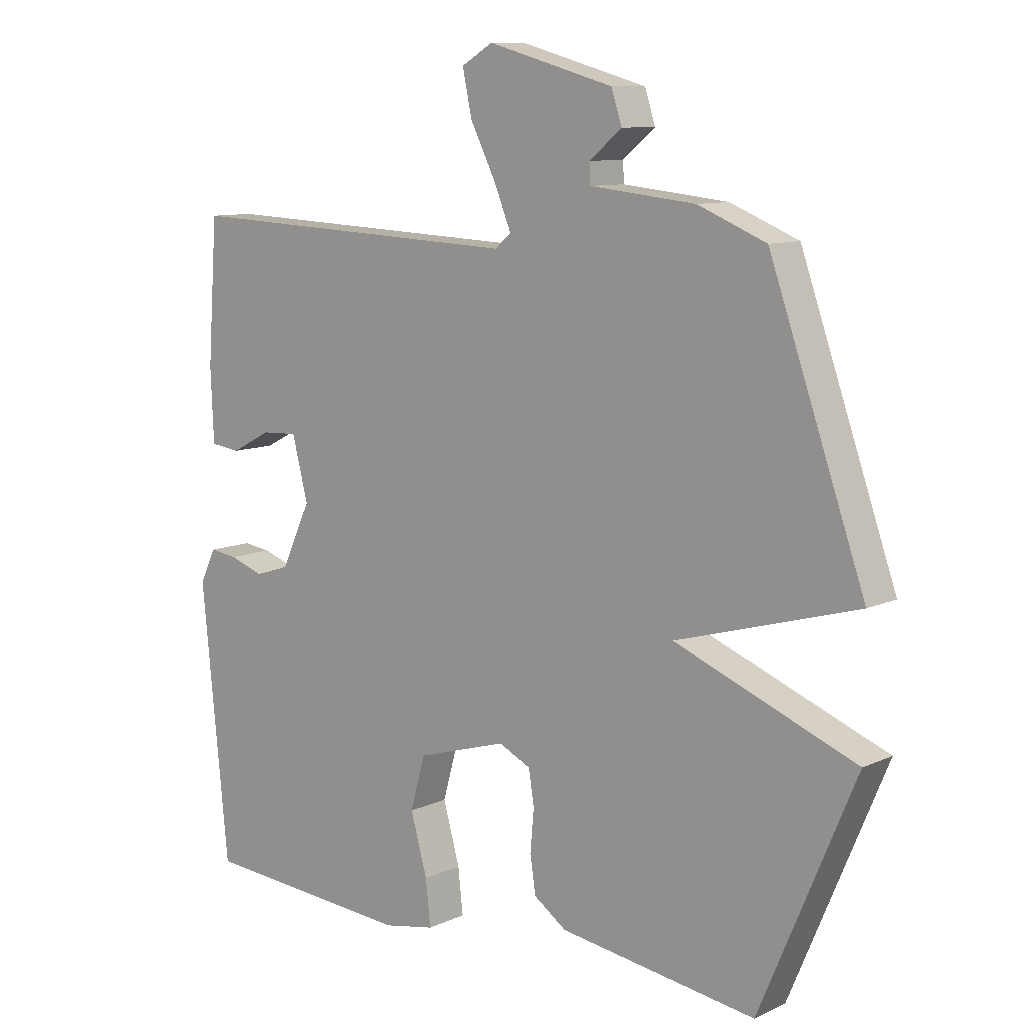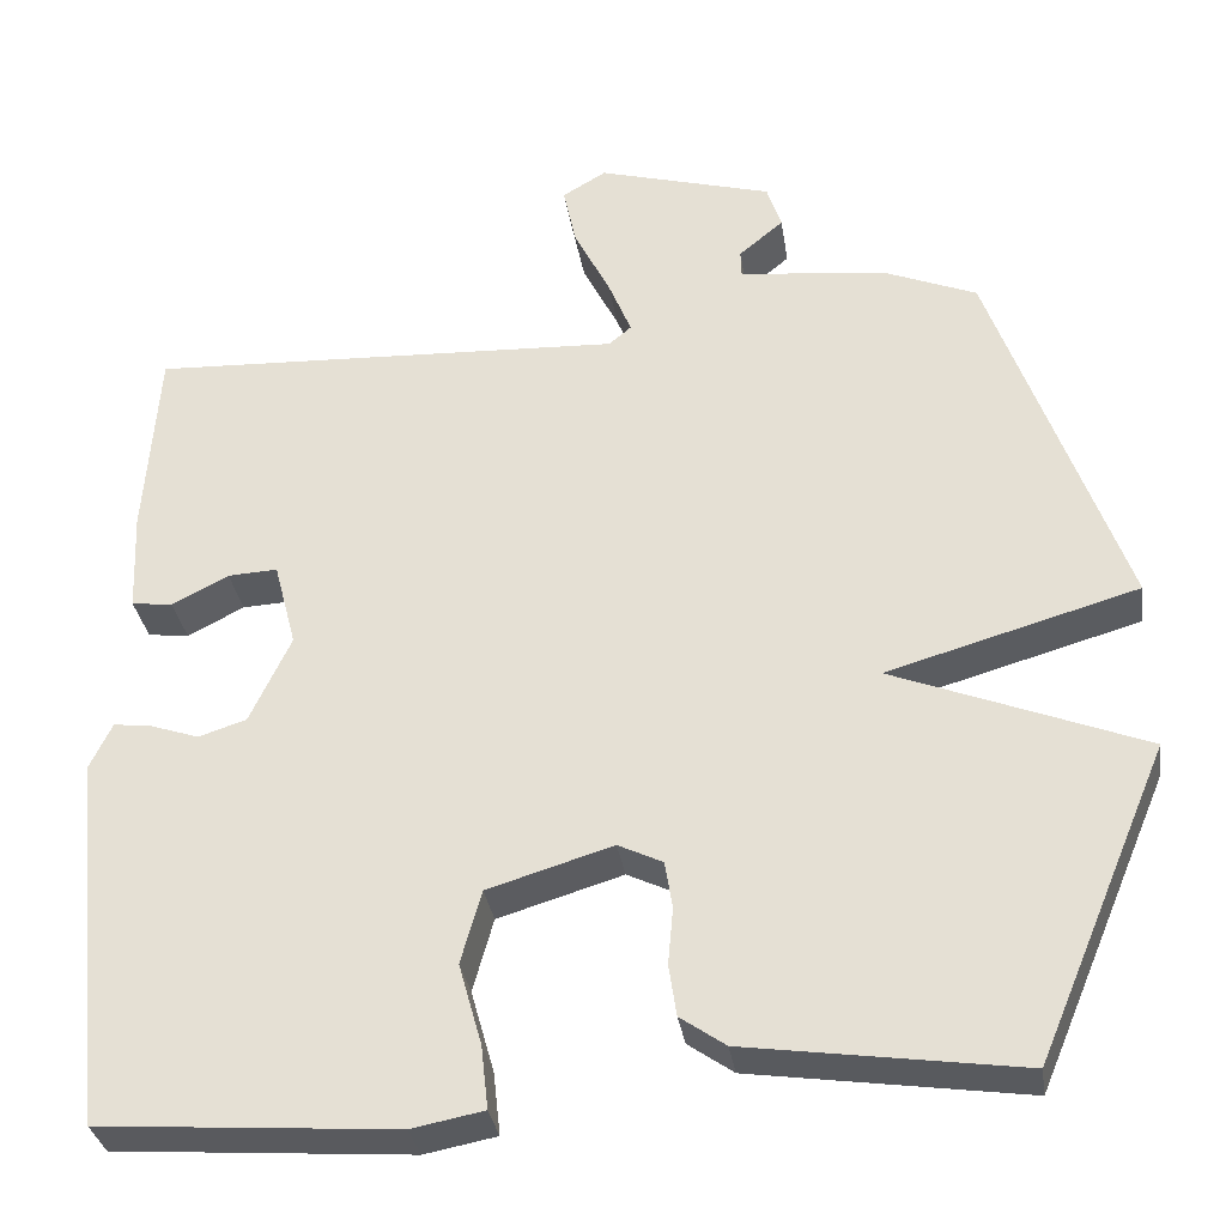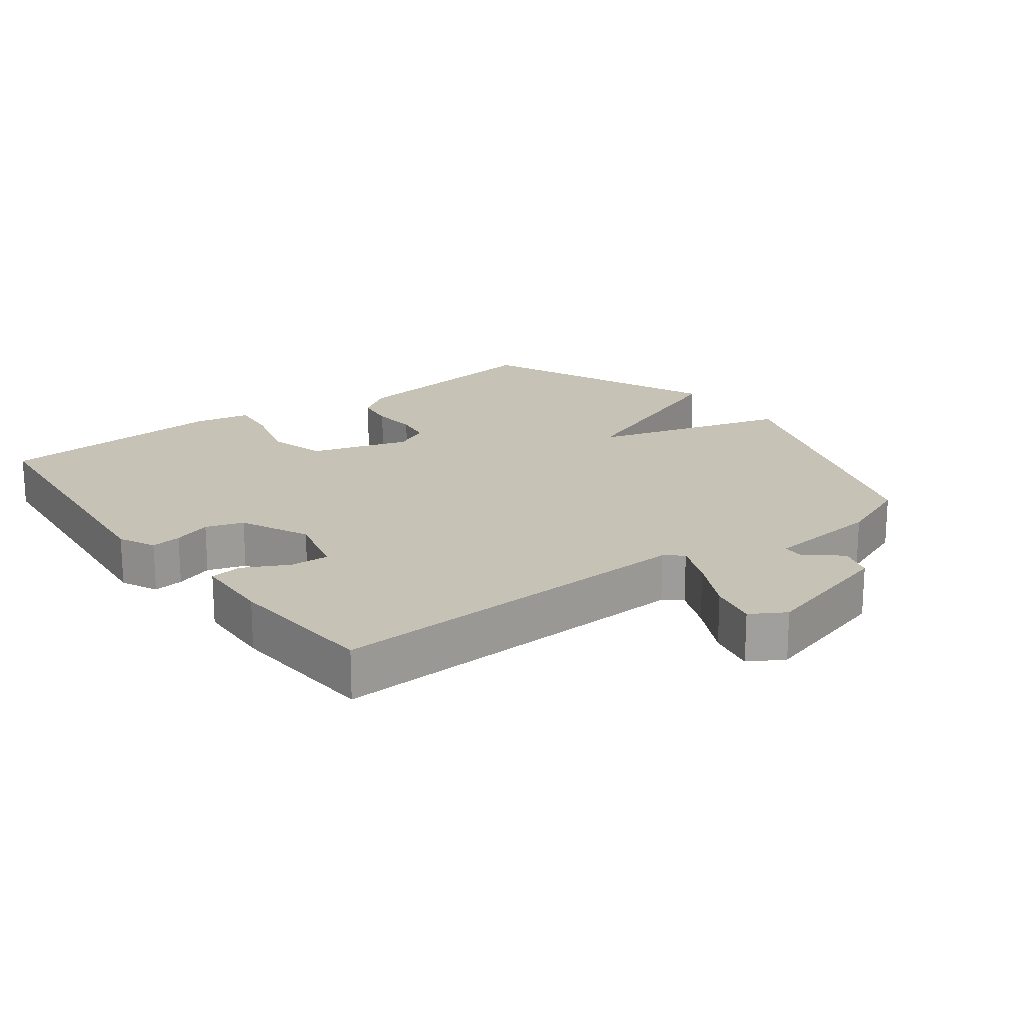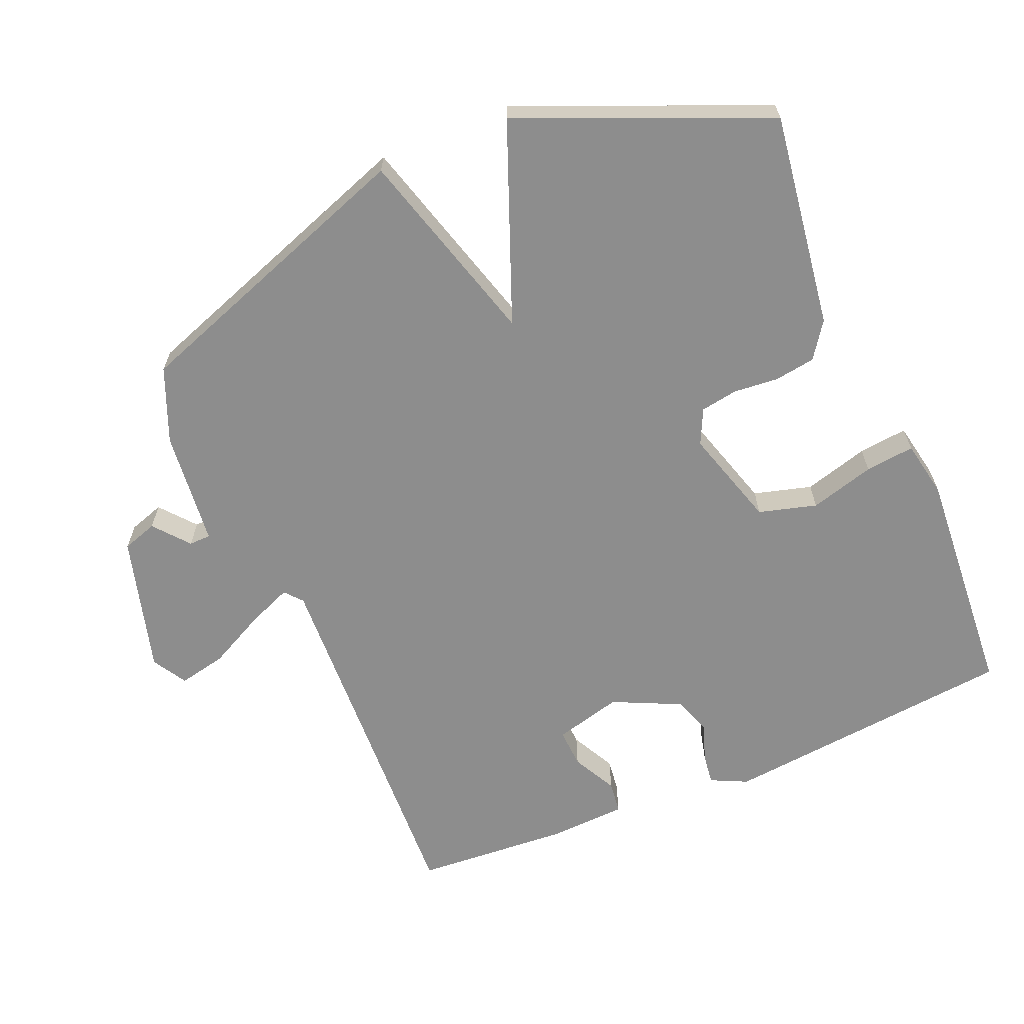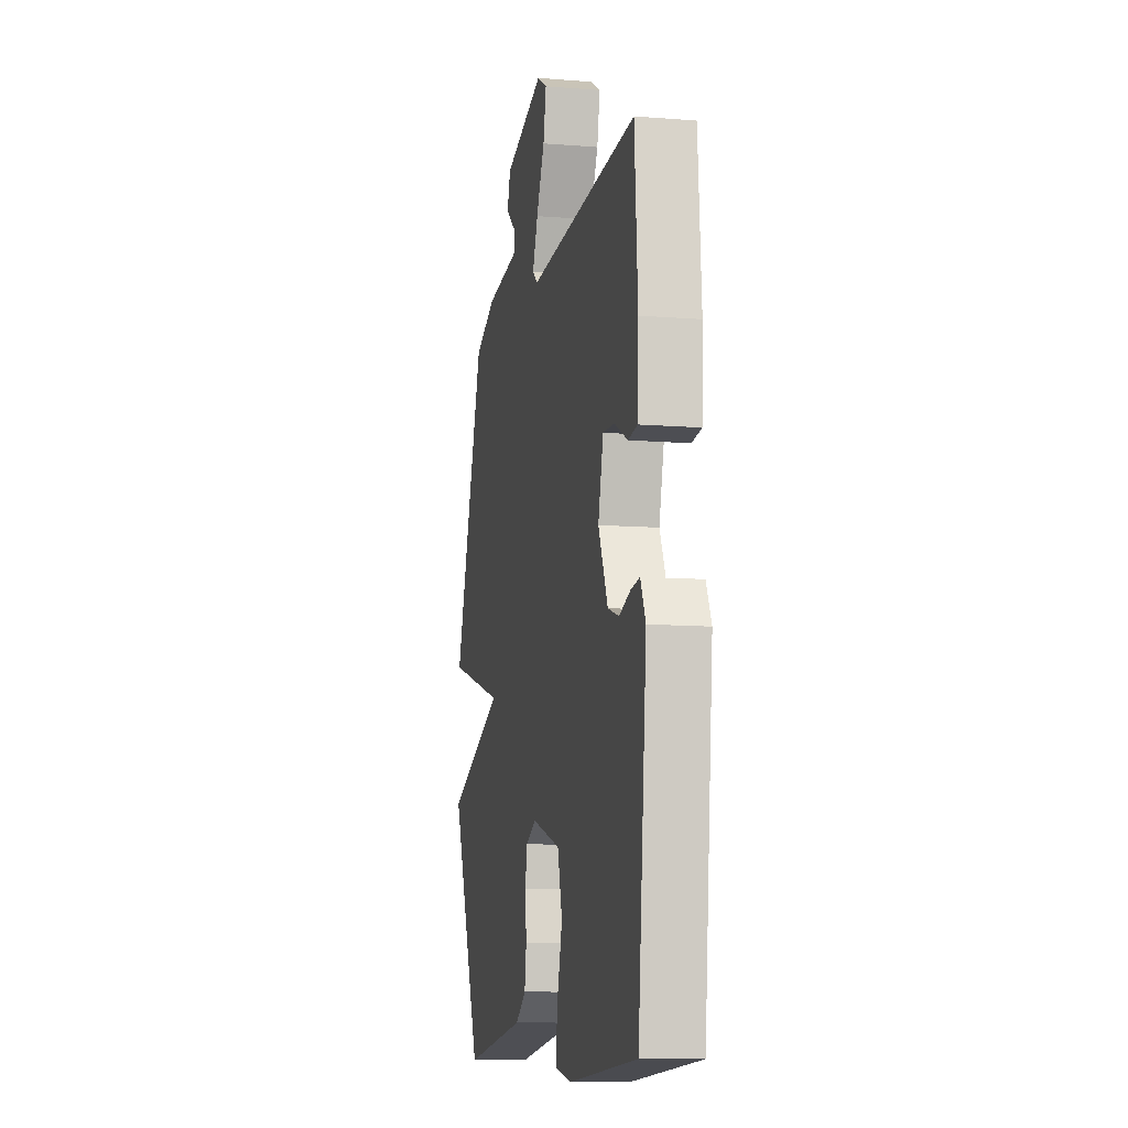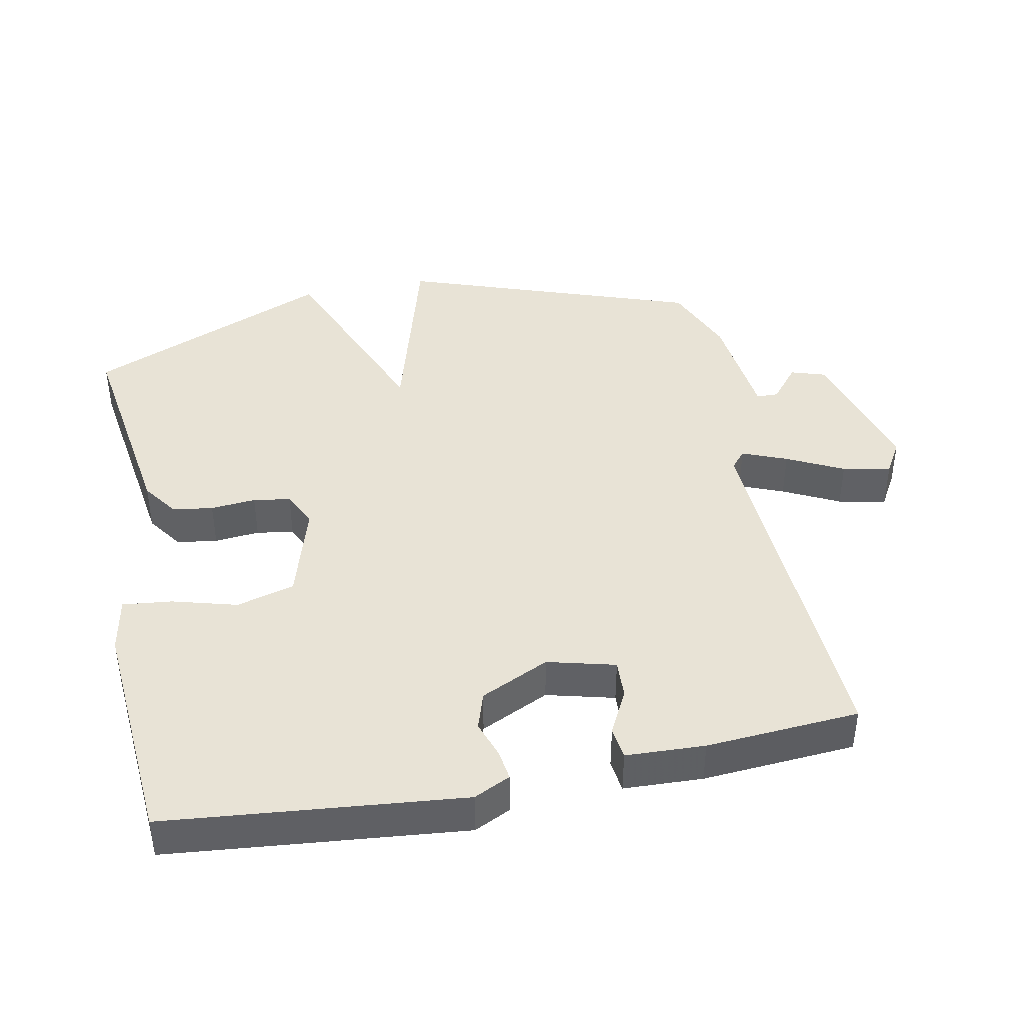
<metadata>
{"format":"obj","ext":"obj","renderer":"f3d","projection":"perspective","resolution":1024,"background":"white","views":[{"elev":9.9,"azim":40.8,"up":"+Z"},{"elev":-32.5,"azim":8.6,"up":"+Z"},{"elev":19.3,"azim":-36.9,"up":"+Y"},{"elev":-64.6,"azim":113.0,"up":"+Y"},{"elev":-10.5,"azim":-101.4,"up":"+Z"},{"elev":41.9,"azim":-101.4,"up":"+Y"}]}
</metadata>
<code>
v 0.5 0.07 0.5
v 0.654 0.07 0.065
v 0.361 0.07 -0.019
v 0.654 0.07 -0.135
v 0.5 0.07 -0.5
v 0.181 0.07 -0.454
v 0.128 0.07 -0.417
v 0.119 0.07 -0.357
v 0.125 0.07 -0.29
v 0.116 0.07 -0.235
v 0.064 0.07 -0.21
v -0.082 0.07 -0.254
v -0.106 0.07 -0.34
v -0.079 0.07 -0.436
v -0.071 0.07 -0.509
v -0.155 0.07 -0.525
v -0.5 0.07 -0.5
v -0.544 0.07 -0.062
v -0.518 0.07 -0.008
v -0.473 0.07 -0.014
v -0.417 0.07 -0.033
v -0.361 0.07 -0.015
v -0.313 0.07 0.087
v -0.339 0.07 0.187
v -0.397 0.07 0.184
v -0.463 0.07 0.15
v -0.511 0.07 0.156
v -0.516 0.07 0.273
v -0.5 0.07 0.5
v 0.056 0.07 0.475
v 0.082 0.07 0.497
v 0.055 0.07 0.563
v 0.013 0.07 0.646
v -0.002 0.07 0.717
v 0.049 0.07 0.747
v 0.253 0.07 0.69
v 0.27 0.07 0.638
v 0.218 0.07 0.595
v 0.219 0.07 0.563
v 0.39 0.07 0.545
v 0.5 0 0.5
v 0.654 0 0.065
v 0.361 0 -0.019
v 0.654 0 -0.135
v 0.5 0 -0.5
v 0.181 0 -0.454
v 0.128 0 -0.417
v 0.119 0 -0.357
v 0.125 0 -0.29
v 0.116 0 -0.235
v 0.064 0 -0.21
v -0.082 0 -0.254
v -0.106 0 -0.34
v -0.079 0 -0.436
v -0.071 0 -0.509
v -0.155 0 -0.525
v -0.5 0 -0.5
v -0.544 0 -0.062
v -0.518 0 -0.008
v -0.473 0 -0.014
v -0.417 0 -0.033
v -0.361 0 -0.015
v -0.313 0 0.087
v -0.339 0 0.187
v -0.397 0 0.184
v -0.463 0 0.15
v -0.511 0 0.156
v -0.516 0 0.273
v -0.5 0 0.5
v 0.056 0 0.475
v 0.082 0 0.497
v 0.055 0 0.563
v 0.013 0 0.646
v -0.002 0 0.717
v 0.049 0 0.747
v 0.253 0 0.69
v 0.27 0 0.638
v 0.218 0 0.595
v 0.219 0 0.563
v 0.39 0 0.545
f 1 2 3
f 40 1 3
f 39 40 3
f 36 37 38
f 35 36 38
f 34 35 38
f 33 34 38
f 32 33 38
f 31 32 38 39
f 30 31 39 3
f 28 29 30
f 27 28 30
f 26 27 30
f 25 26 30
f 24 25 30
f 23 24 30 3
f 19 20 21
f 18 19 21
f 17 18 21
f 16 17 21
f 15 16 21
f 14 15 21
f 13 14 21
f 12 13 21 22
f 22 23 3
f 12 22 3
f 11 12 3
f 7 8 9
f 6 7 9
f 5 6 9
f 4 5 9
f 3 4 9
f 3 9 10
f 3 10 11
f 43 42 41
f 43 41 80
f 43 80 79
f 78 77 76
f 78 76 75
f 78 75 74
f 78 74 73
f 78 73 72
f 79 78 72 71
f 43 79 71 70
f 70 69 68
f 70 68 67
f 70 67 66
f 70 66 65
f 70 65 64
f 43 70 64 63
f 61 60 59
f 61 59 58
f 61 58 57
f 61 57 56
f 61 56 55
f 61 55 54
f 61 54 53
f 62 61 53 52
f 43 63 62
f 43 62 52
f 43 52 51
f 49 48 47
f 49 47 46
f 49 46 45
f 49 45 44
f 49 44 43
f 50 49 43
f 51 50 43
f 1 41 42 2
f 2 42 43 3
f 3 43 44 4
f 4 44 45 5
f 5 45 46 6
f 6 46 47 7
f 7 47 48 8
f 8 48 49 9
f 9 49 50 10
f 10 50 51 11
f 11 51 52 12
f 12 52 53 13
f 13 53 54 14
f 14 54 55 15
f 15 55 56 16
f 16 56 57 17
f 17 57 58 18
f 18 58 59 19
f 19 59 60 20
f 20 60 61 21
f 21 61 62 22
f 22 62 63 23
f 23 63 64 24
f 24 64 65 25
f 25 65 66 26
f 26 66 67 27
f 27 67 68 28
f 28 68 69 29
f 29 69 70 30
f 30 70 71 31
f 31 71 72 32
f 32 72 73 33
f 33 73 74 34
f 34 74 75 35
f 35 75 76 36
f 36 76 77 37
f 37 77 78 38
f 38 78 79 39
f 39 79 80 40
f 40 80 41 1

</code>
